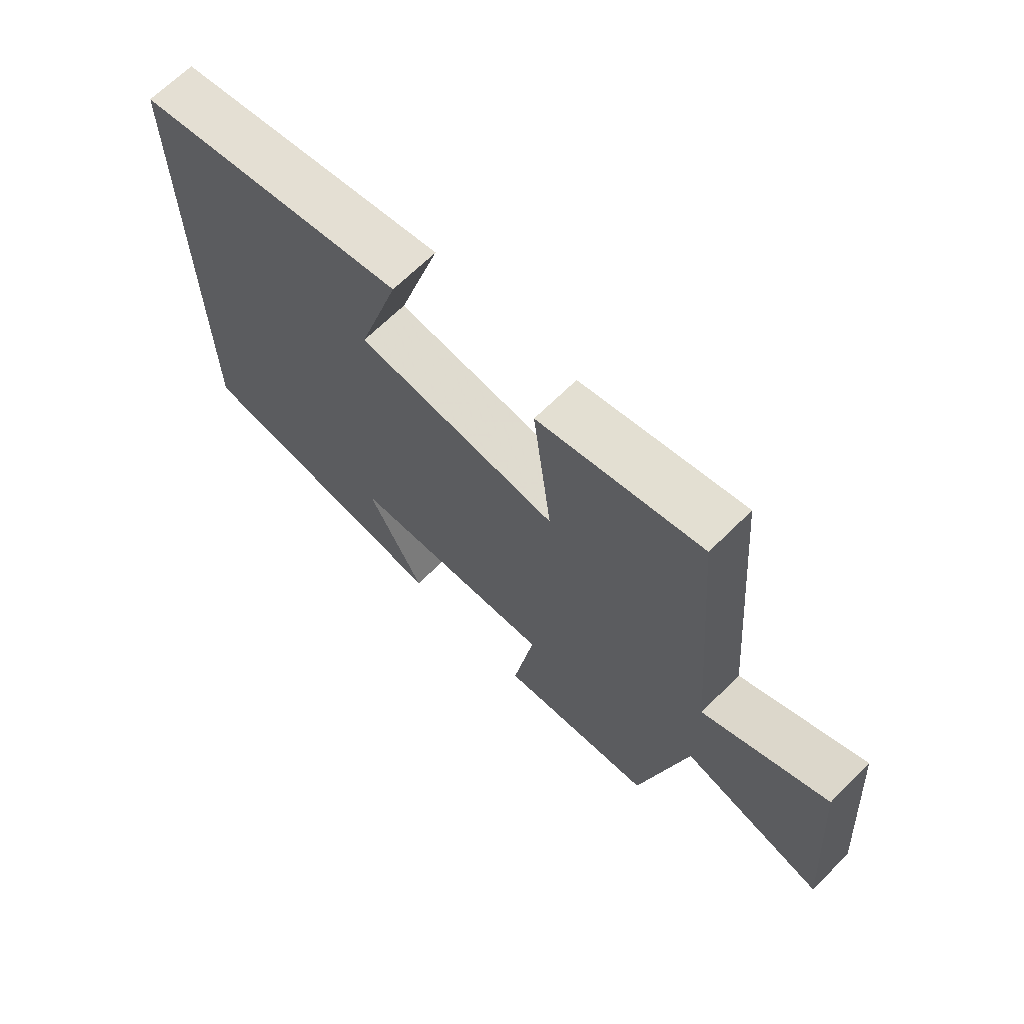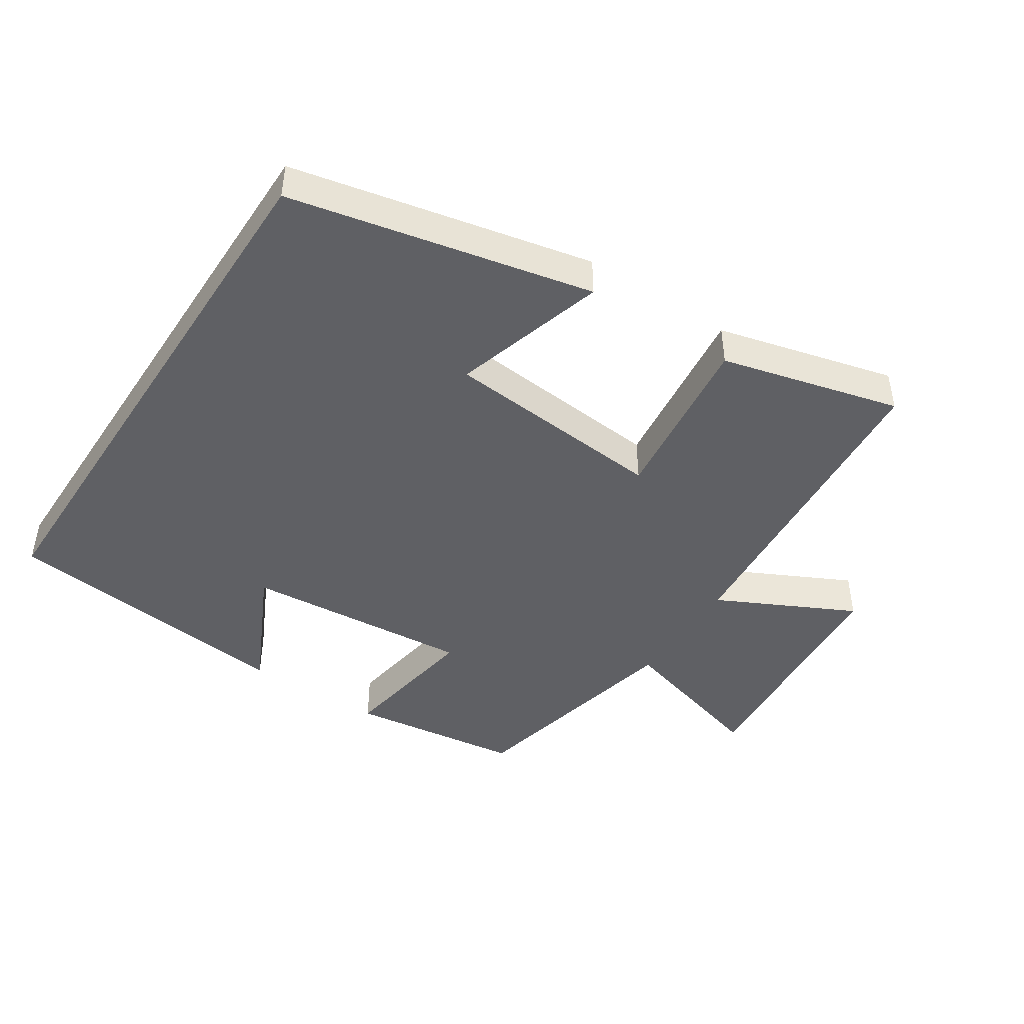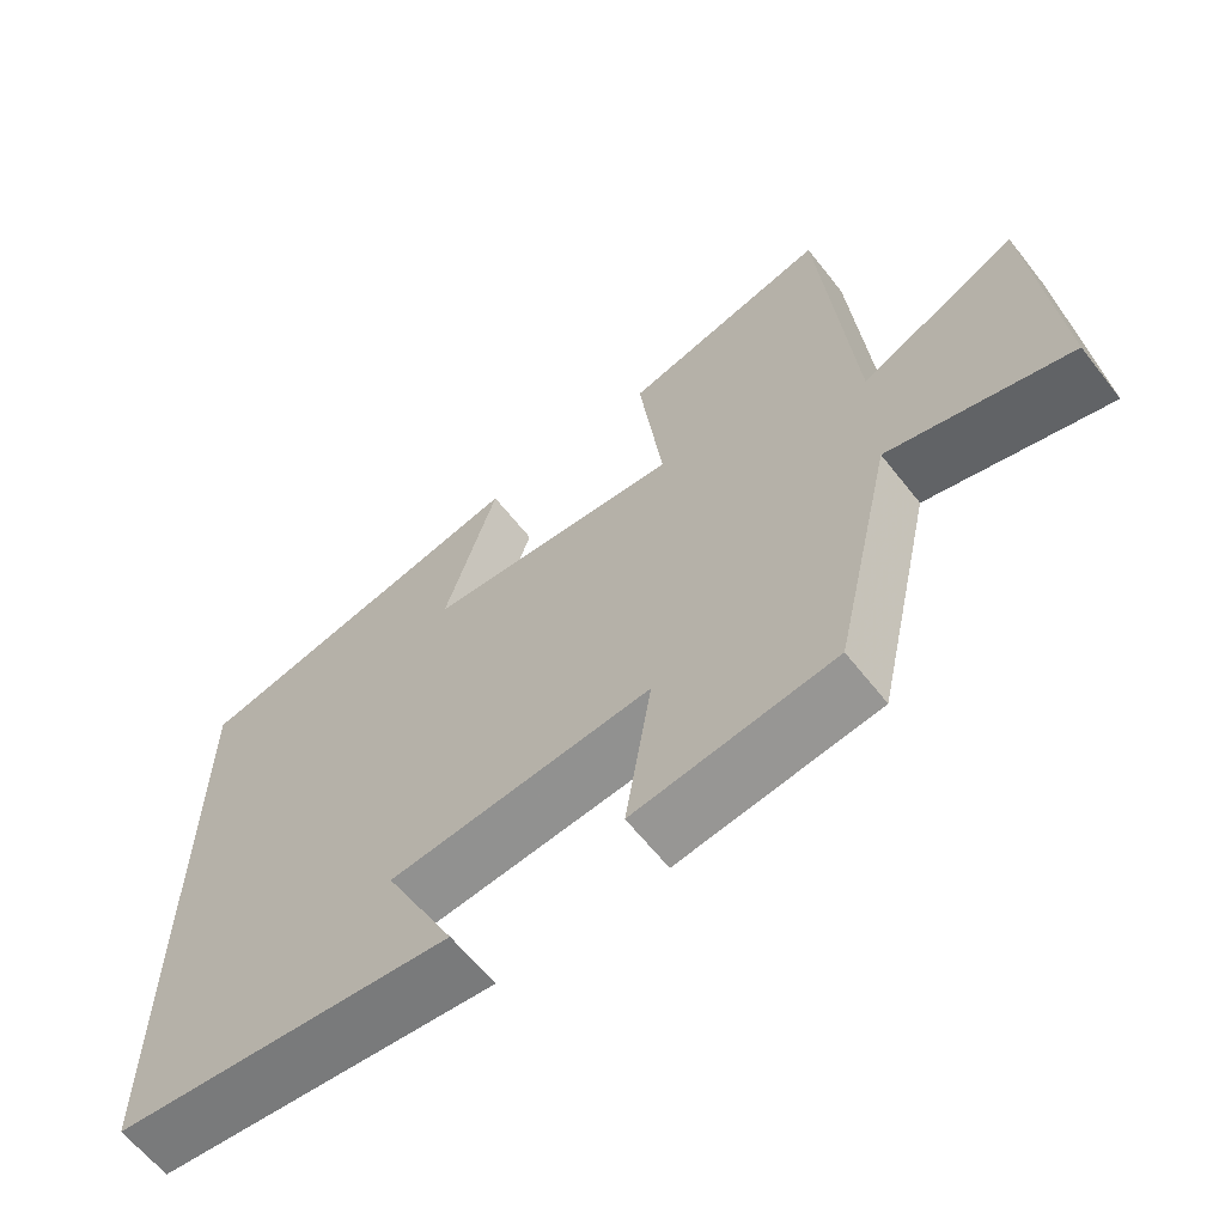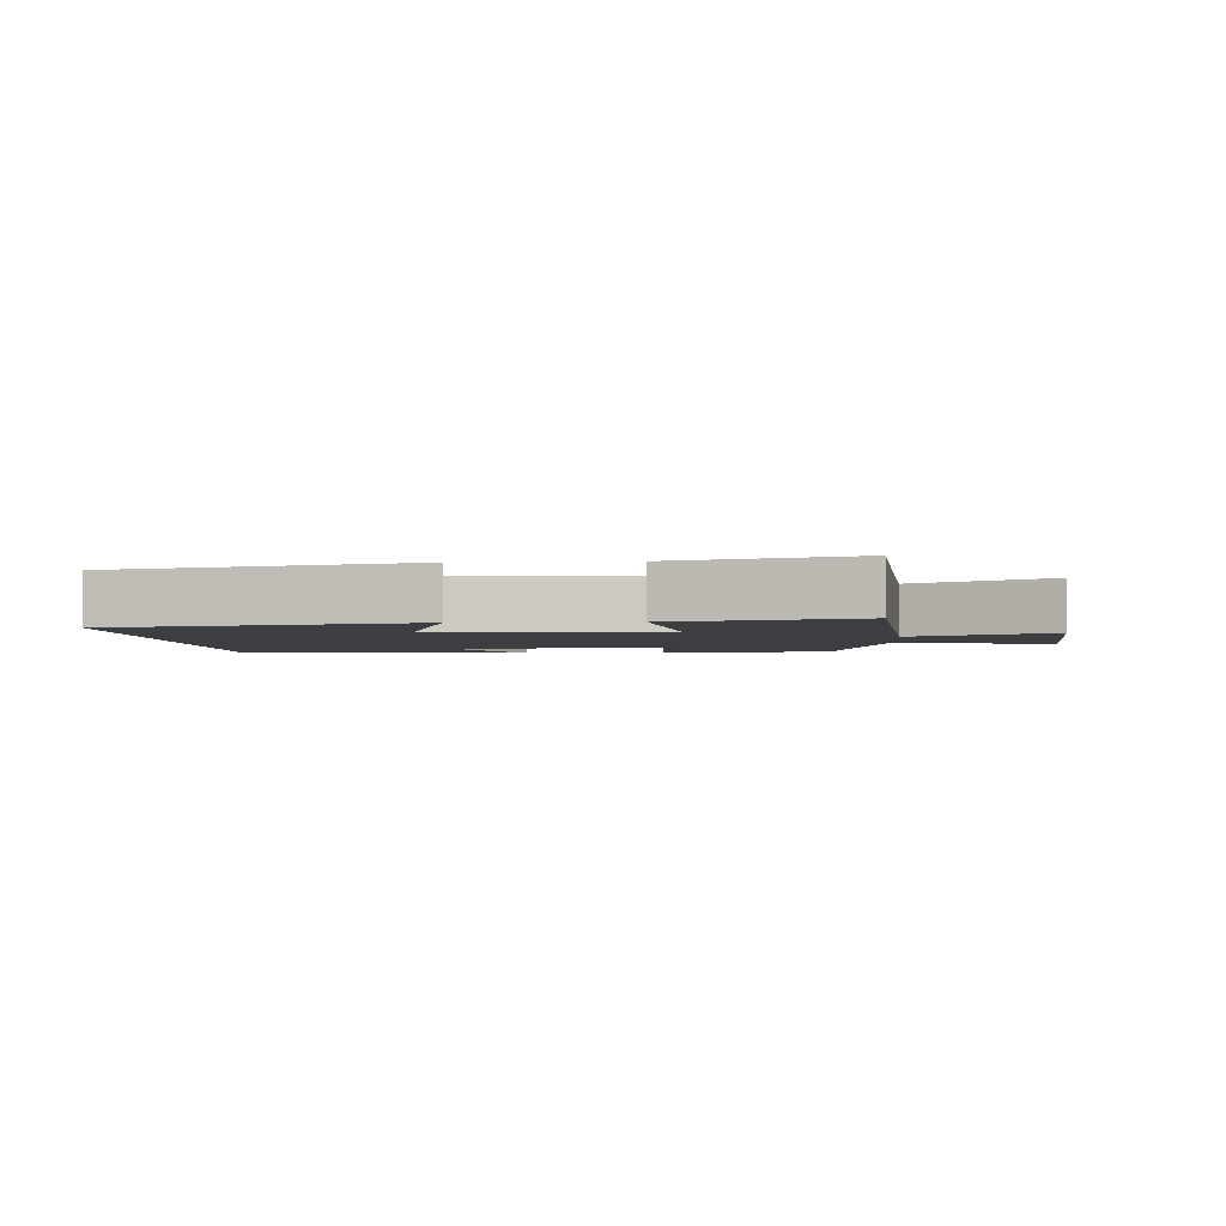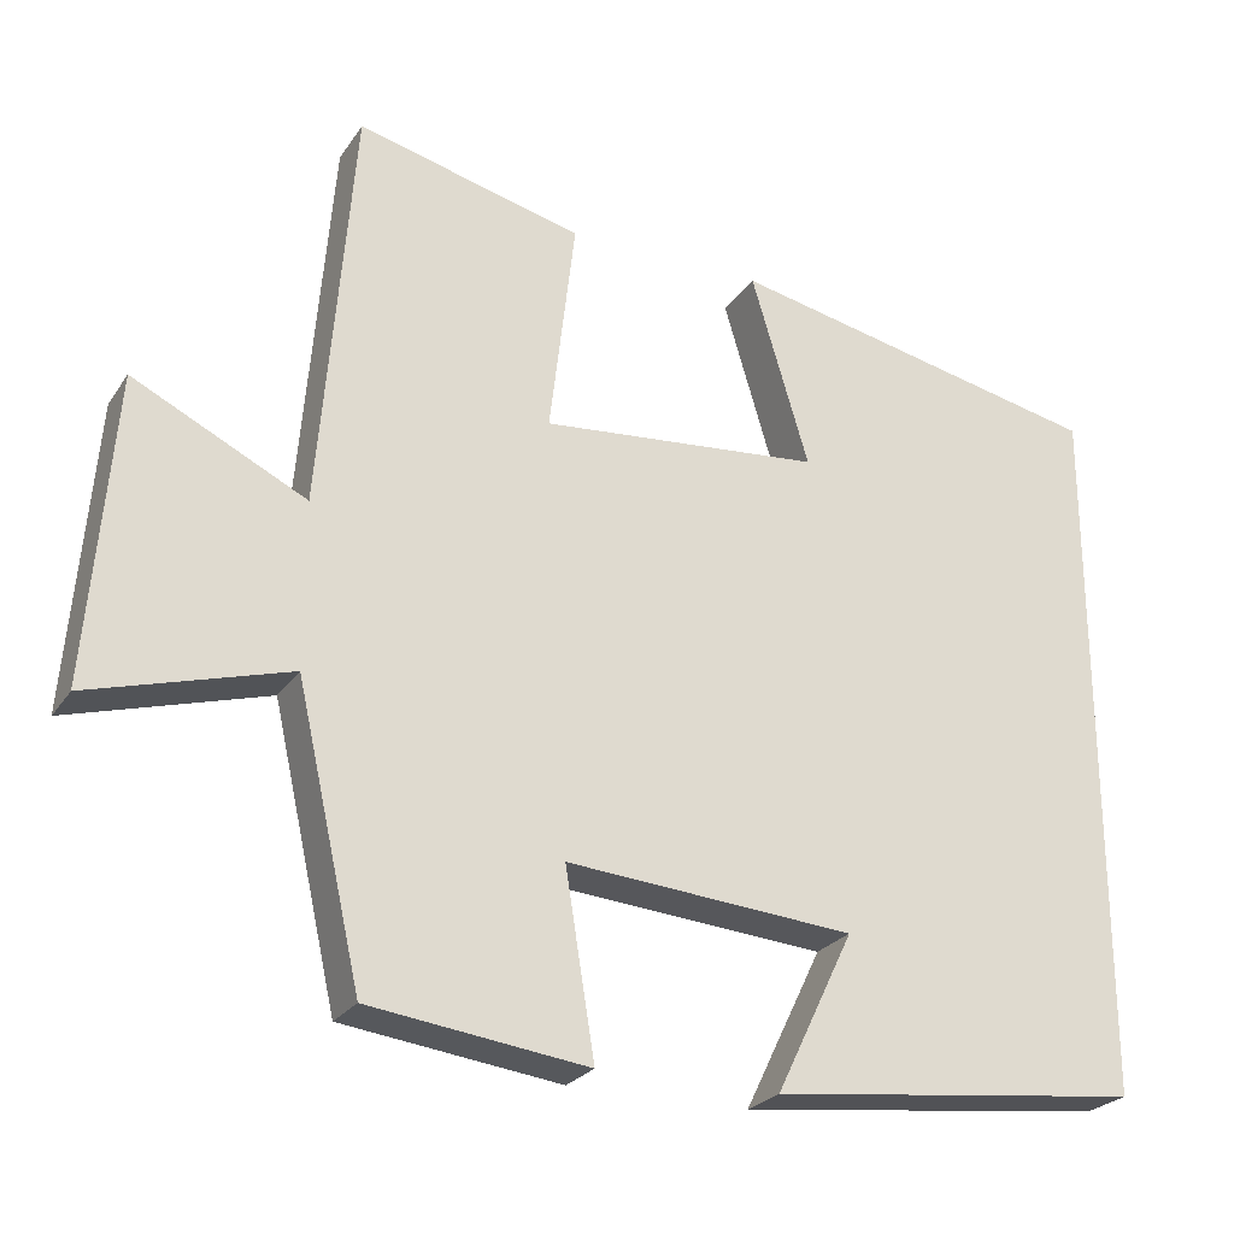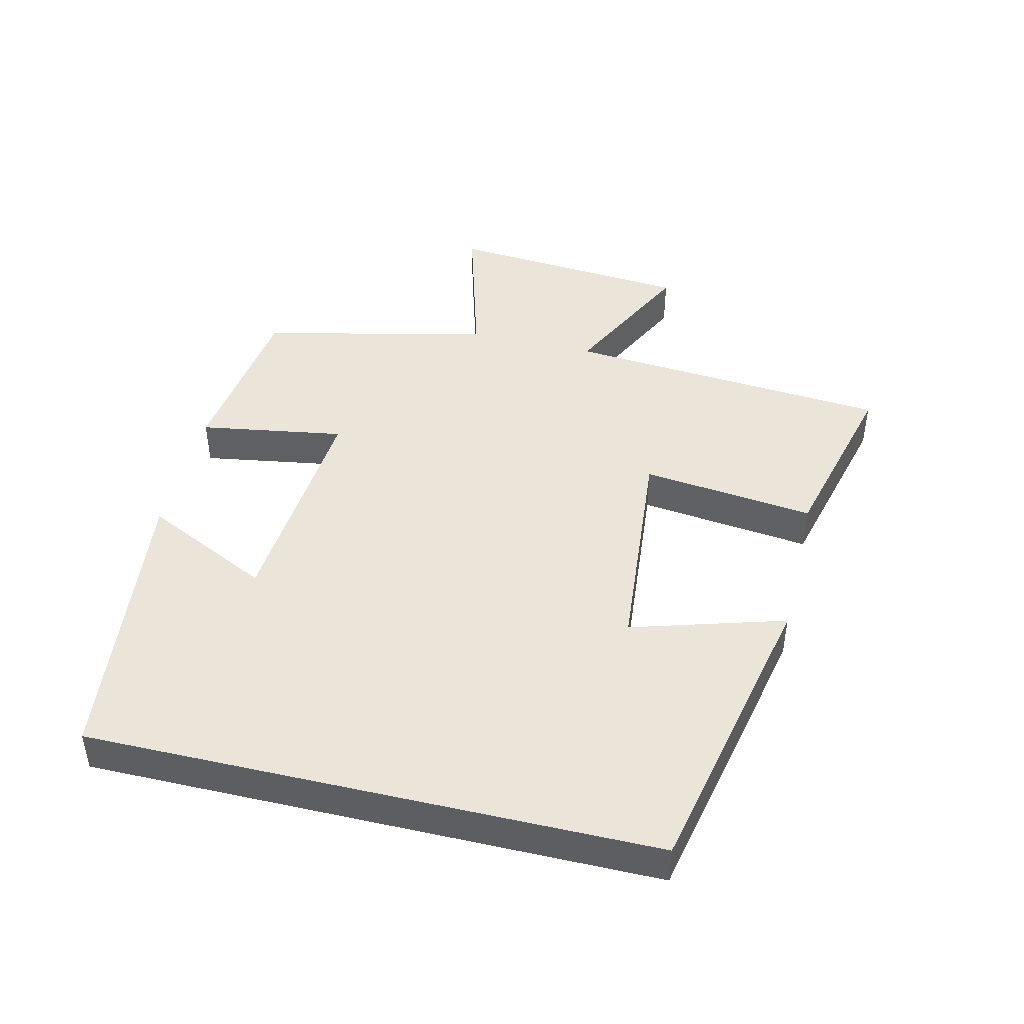
<metadata>
{"format":"obj","ext":"obj","renderer":"f3d","projection":"perspective","resolution":1024,"background":"white","views":[{"elev":67.6,"azim":45.3,"up":"+Z"},{"elev":-45.0,"azim":-33.1,"up":"+Y"},{"elev":-62.8,"azim":38.2,"up":"+Z"},{"elev":-3.0,"azim":4.0,"up":"+Y"},{"elev":-25.1,"azim":153.9,"up":"+Z"},{"elev":44.7,"azim":-76.6,"up":"+Y"}]}
</metadata>
<code>
v 0.46 0.07 0.568
v 0.5 0.07 0.077
v 0.707 0.07 0.179
v 0.737 0.07 -0.189
v 0.5 0.07 -0.121
v 0.422 0.07 -0.466
v 0.161 0.07 -0.5
v 0.196 0.07 -0.281
v -0.148 0.07 -0.309
v -0.055 0.07 -0.5
v -0.5 0.07 -0.449
v -0.5 0.07 0.404
v -0.046 0.07 0.5
v -0.115 0.07 0.269
v 0.221 0.07 0.239
v 0.19 0.07 0.5
v 0.46 0 0.568
v 0.5 0 0.077
v 0.707 0 0.179
v 0.737 0 -0.189
v 0.5 0 -0.121
v 0.422 0 -0.466
v 0.161 0 -0.5
v 0.196 0 -0.281
v -0.148 0 -0.309
v -0.055 0 -0.5
v -0.5 0 -0.449
v -0.5 0 0.404
v -0.046 0 0.5
v -0.115 0 0.269
v 0.221 0 0.239
v 0.19 0 0.5
f 15 16 1 2
f 14 15 2
f 11 12 13 14
f 11 14 2
f 9 10 11
f 9 11 2 3
f 8 9 3
f 5 6 7 8
f 5 8 3
f 3 4 5
f 18 17 32 31
f 18 31 30
f 30 29 28 27
f 18 30 27
f 27 26 25
f 19 18 27 25
f 19 25 24
f 24 23 22 21
f 19 24 21
f 21 20 19
f 1 17 18 2
f 2 18 19 3
f 3 19 20 4
f 4 20 21 5
f 5 21 22 6
f 6 22 23 7
f 7 23 24 8
f 8 24 25 9
f 9 25 26 10
f 10 26 27 11
f 11 27 28 12
f 12 28 29 13
f 13 29 30 14
f 14 30 31 15
f 15 31 32 16
f 16 32 17 1

</code>
